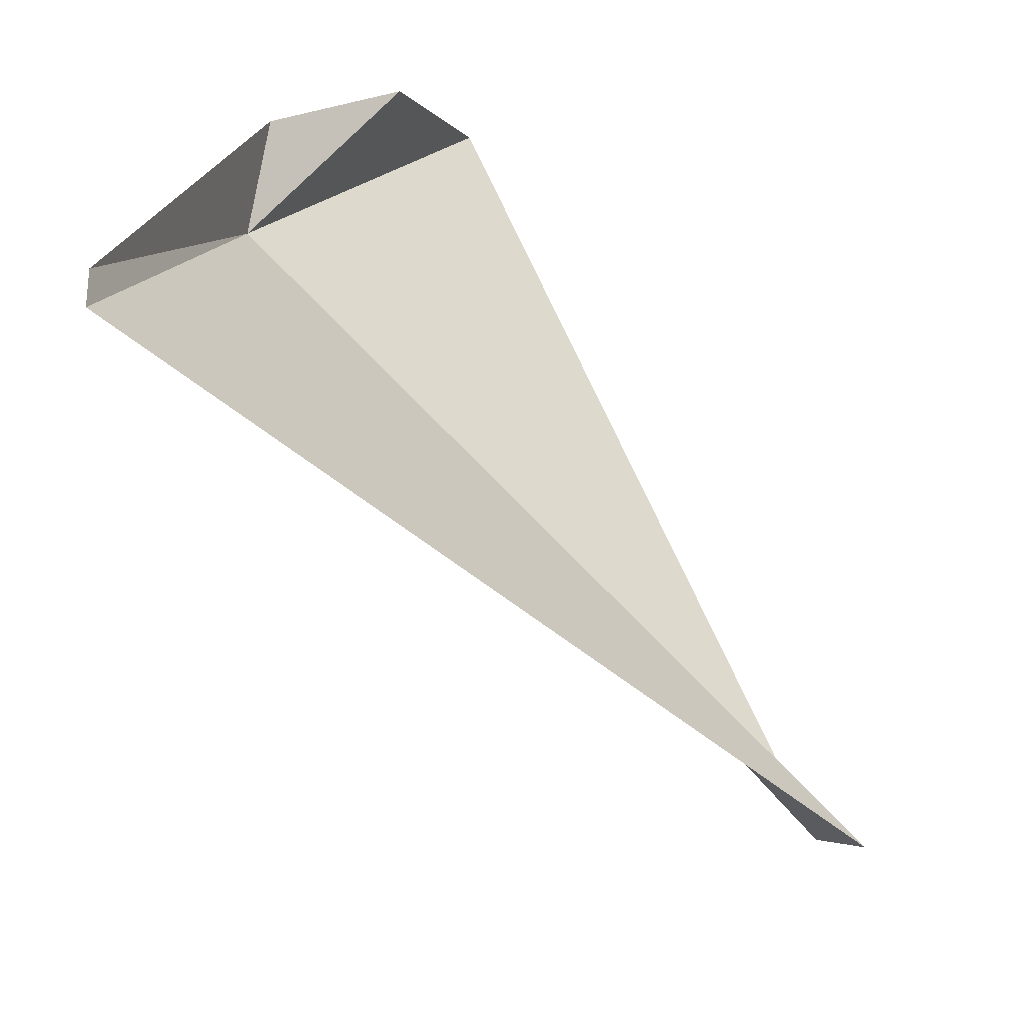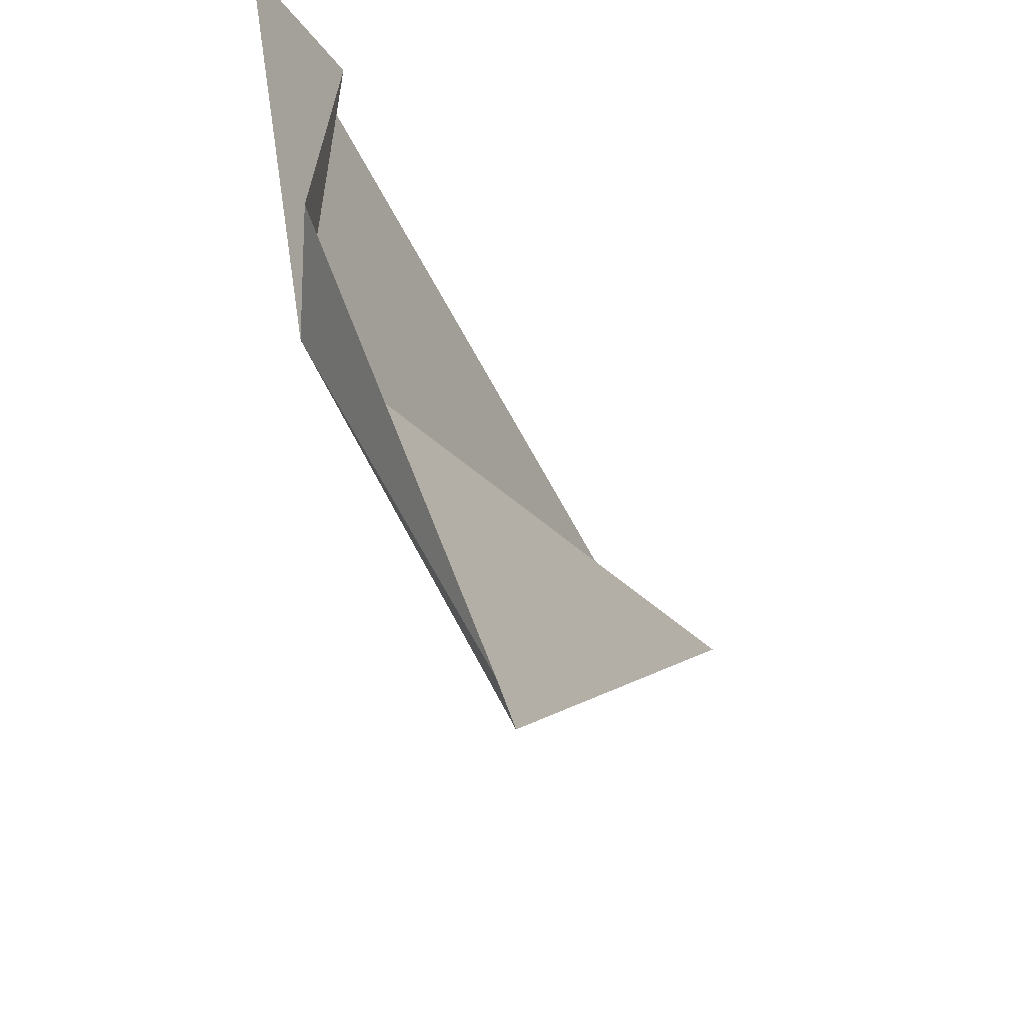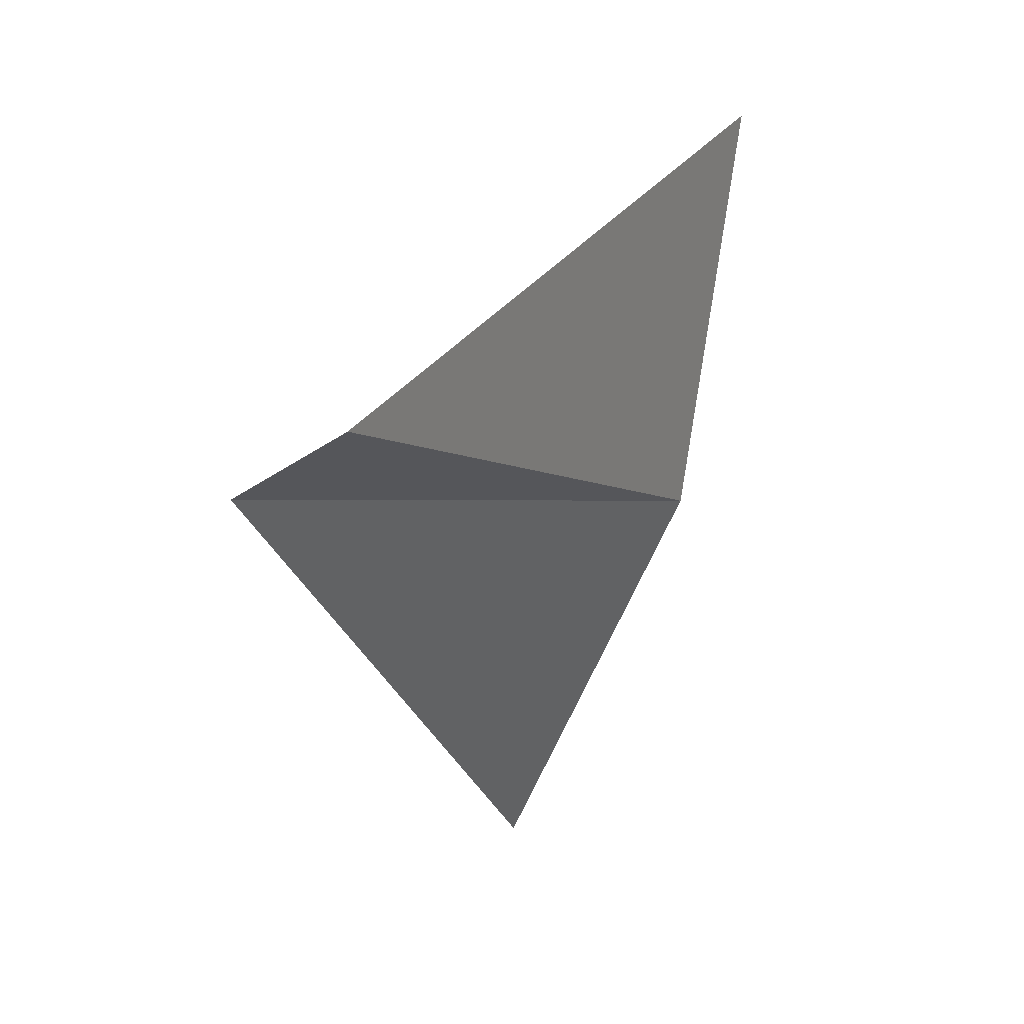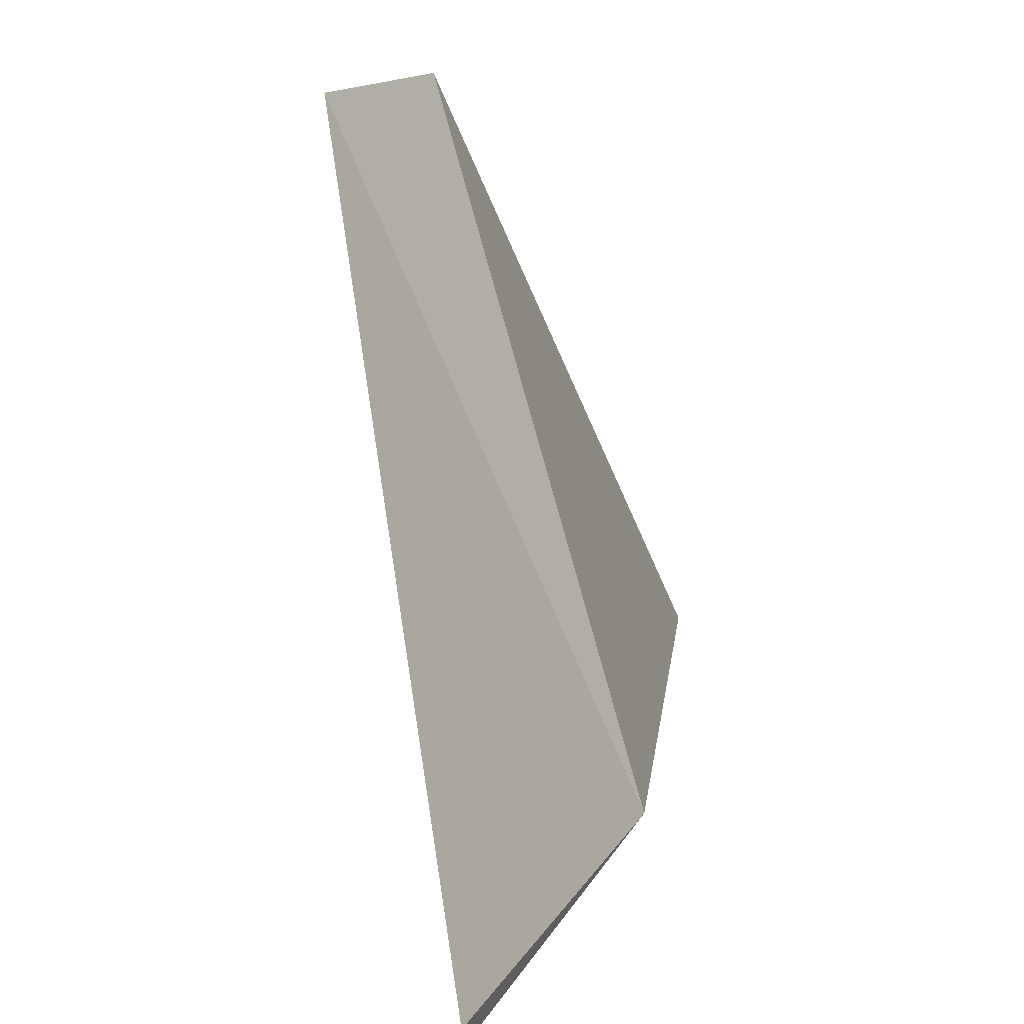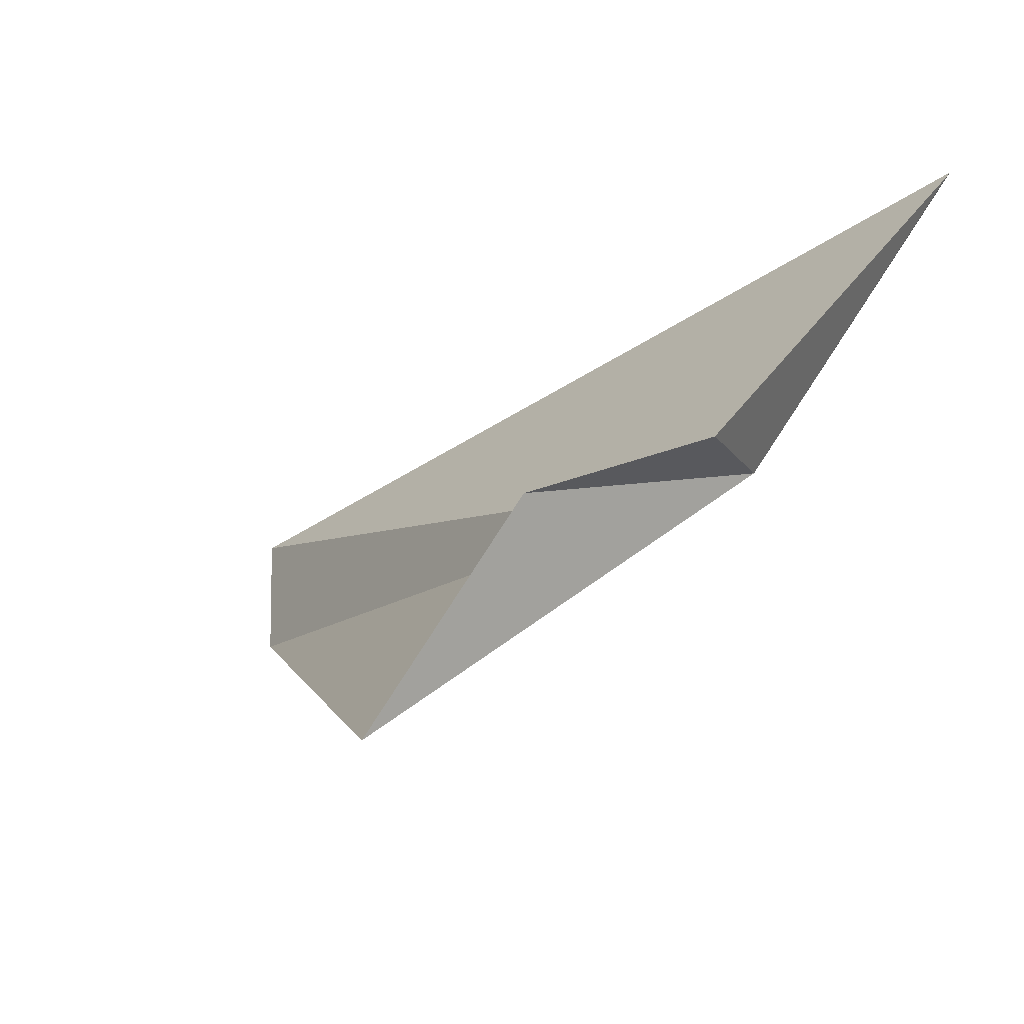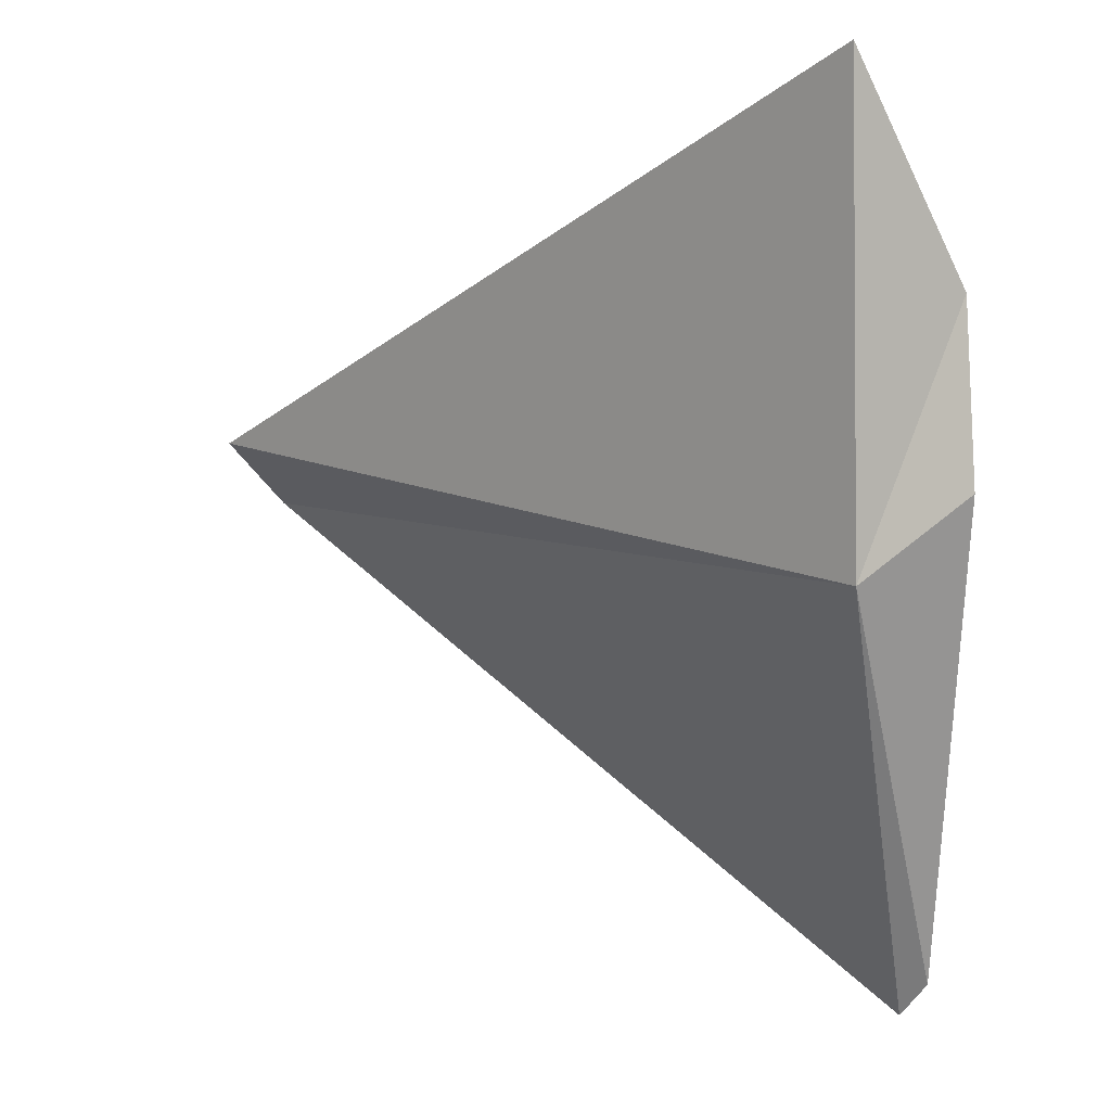
<metadata>
{"format":"obj","ext":"obj","renderer":"f3d","projection":"perspective","resolution":1024,"background":"white","views":[{"elev":24.4,"azim":37.5,"up":"+Z"},{"elev":-31.9,"azim":-24.3,"up":"+Y"},{"elev":6.9,"azim":156.6,"up":"+Y"},{"elev":-60.8,"azim":148.0,"up":"+Y"},{"elev":38.3,"azim":-125.9,"up":"+Z"},{"elev":-0.3,"azim":-94.0,"up":"+Y"}]}
</metadata>
<code>
v -28.08 -15.28 287.6
v -20.14 -32.38 290.7
v 2.442 -11.49 265.6
v -31.04 4.232 286.9
v -1.431 -8.839 263.3
v -29.56 -11.91 291.6
v -28.24 -4.483 291.6
v -21.31 -30.99 291.6
f 1 3 2
f 1 4 5
f 1 5 3
f 1 6 7
f 1 8 6
f 1 2 8
f 1 7 4

</code>
